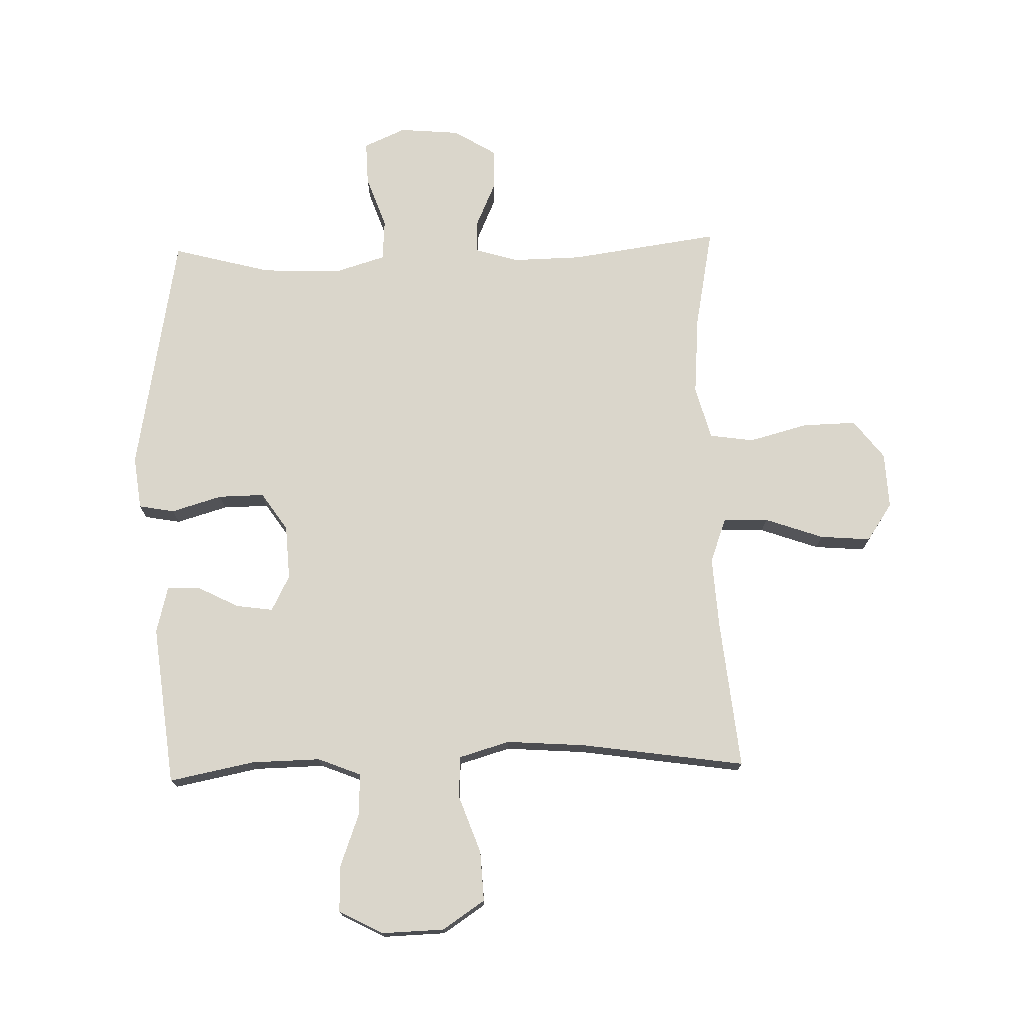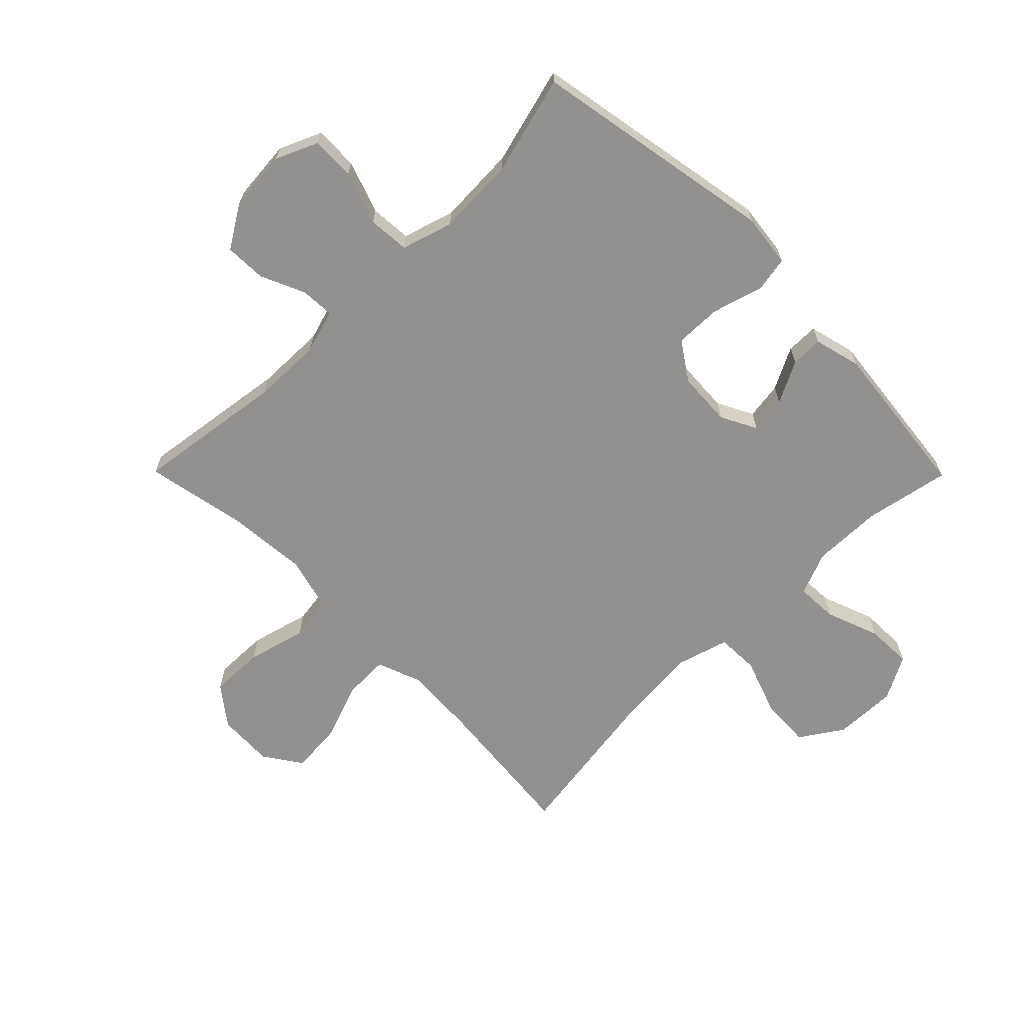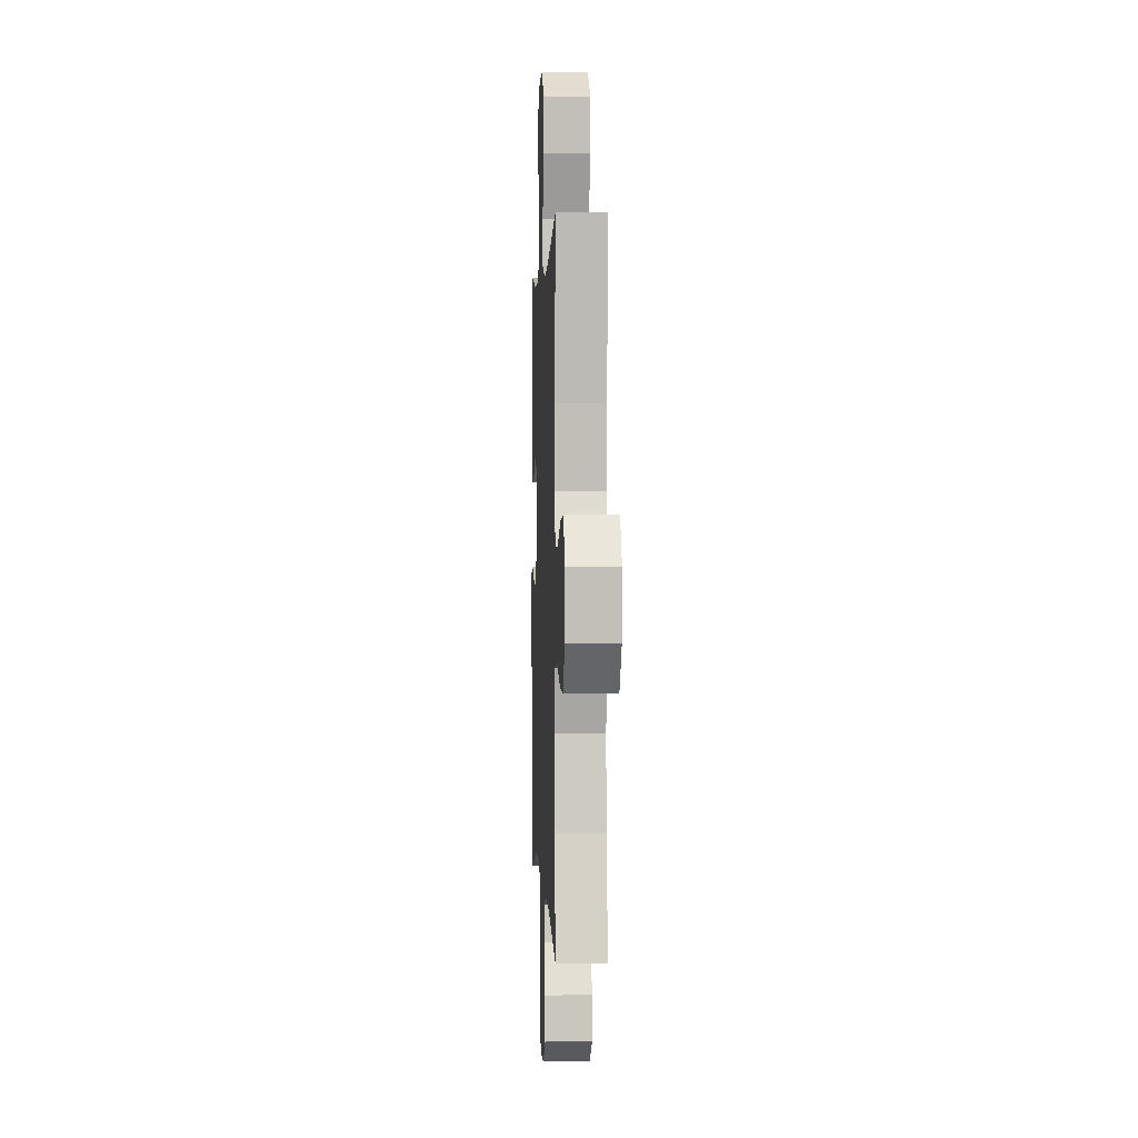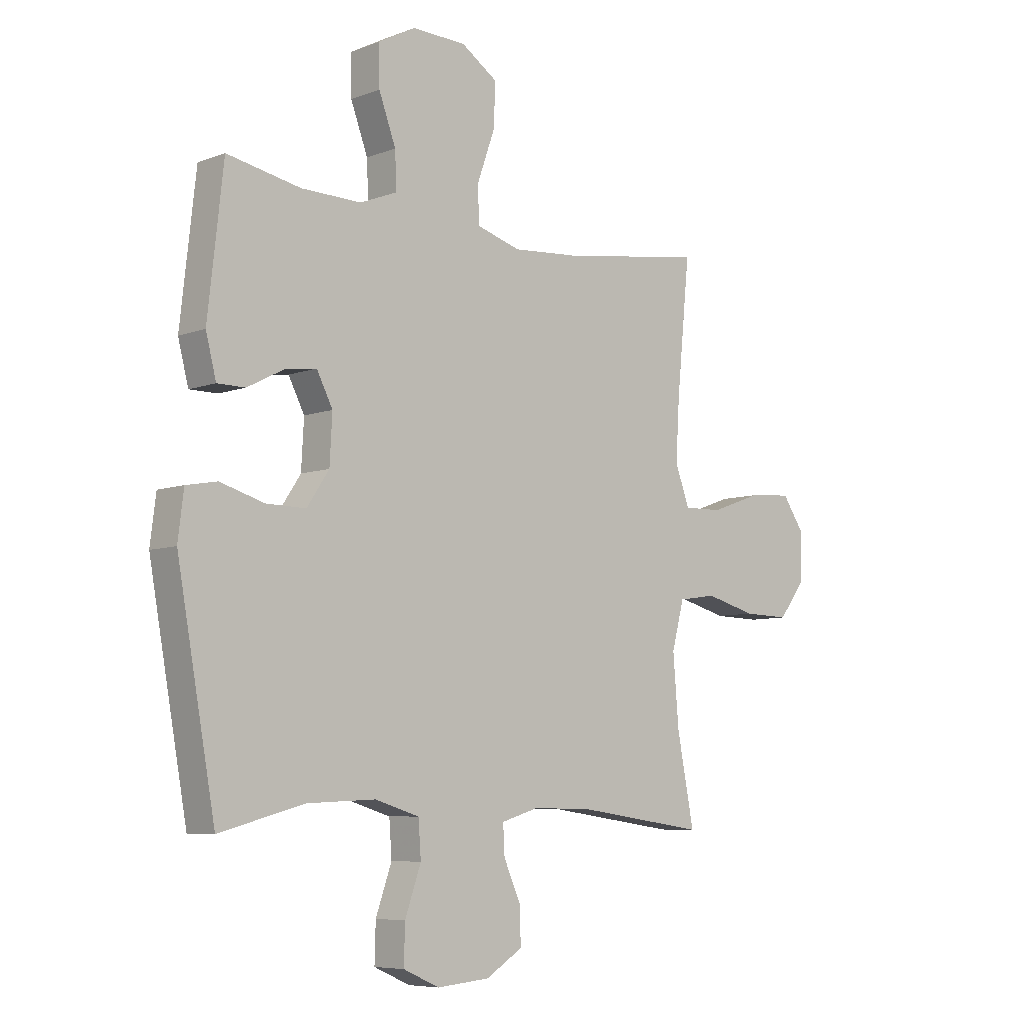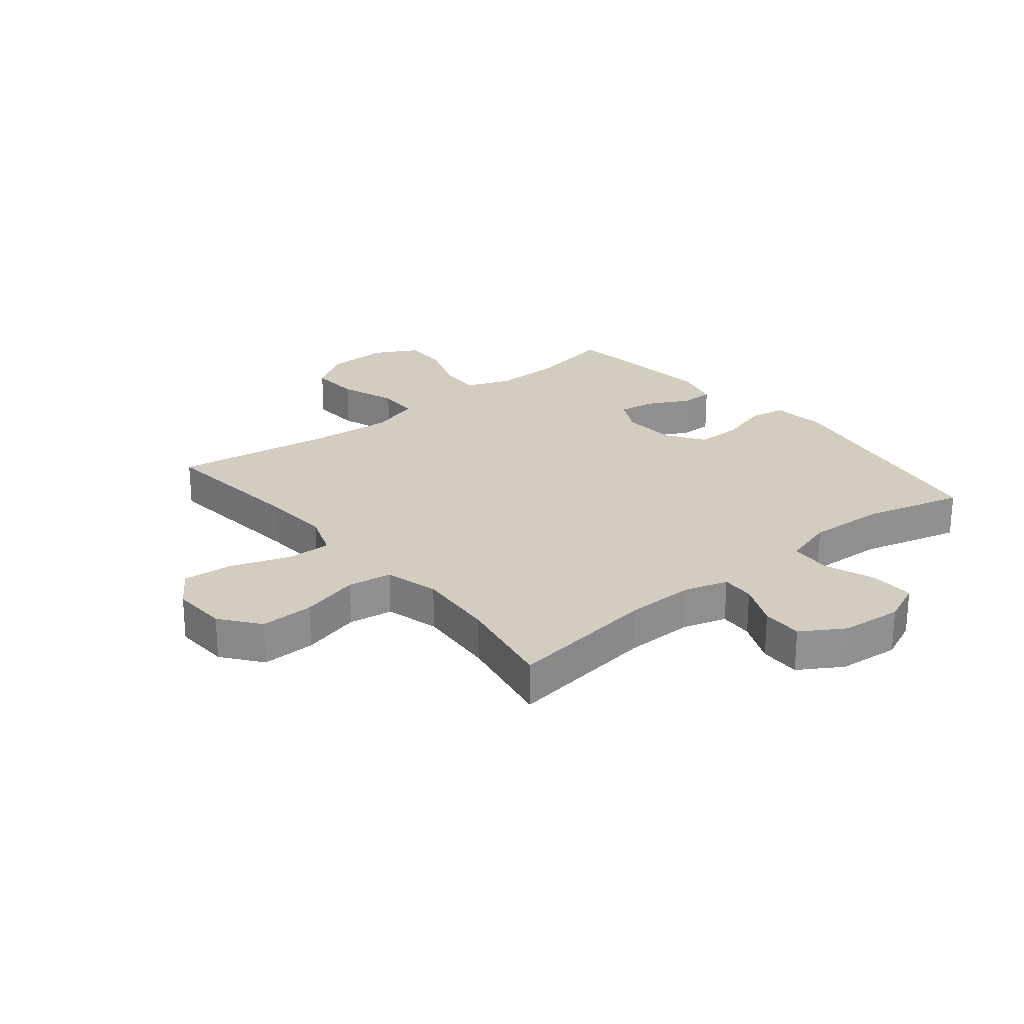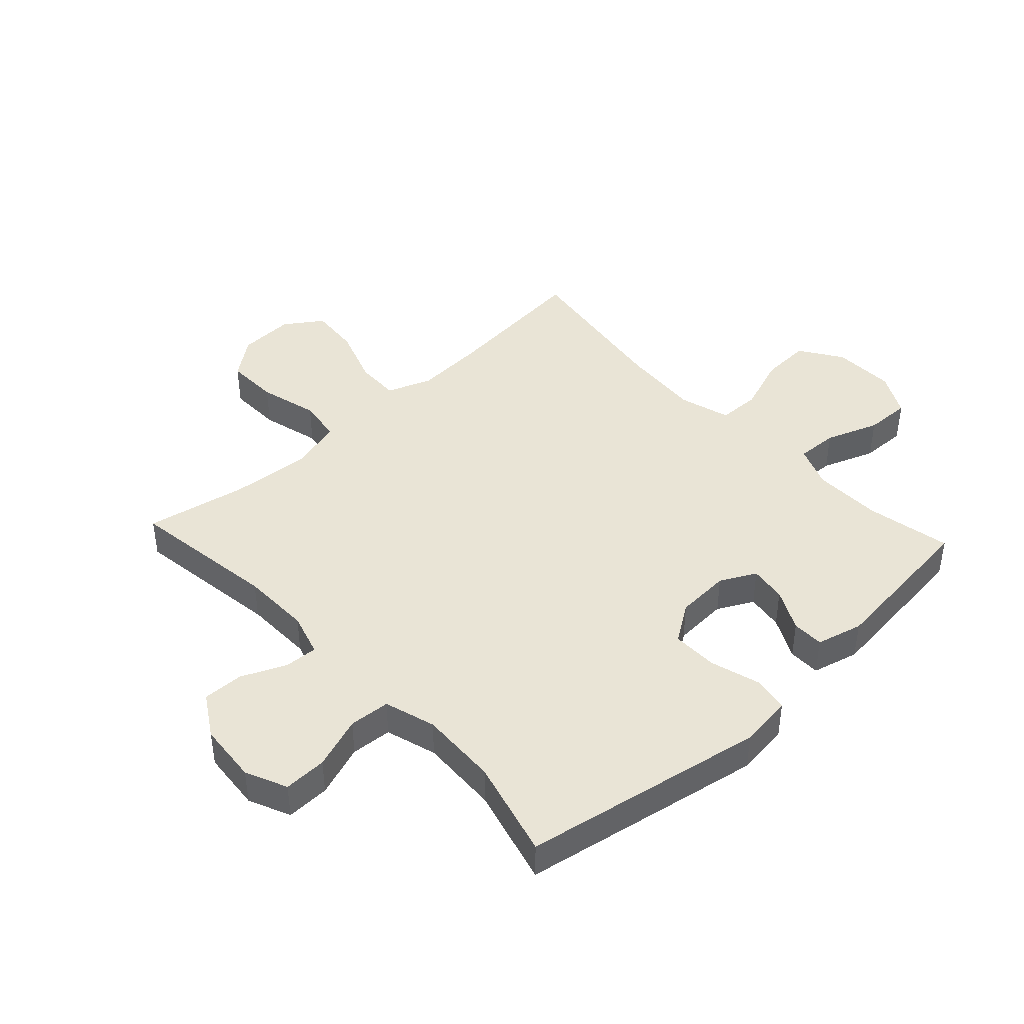
<metadata>
{"format":"obj","ext":"obj","renderer":"f3d","projection":"perspective","resolution":1024,"background":"white","views":[{"elev":73.9,"azim":-1.7,"up":"+Y"},{"elev":-66.1,"azim":-135.3,"up":"+Y"},{"elev":1.2,"azim":87.5,"up":"+Z"},{"elev":-7.0,"azim":-42.8,"up":"+Z"},{"elev":24.6,"azim":140.7,"up":"+Y"},{"elev":42.7,"azim":-132.9,"up":"+Y"}]}
</metadata>
<code>
v -0.5 0.07 -0.5
v -0.574 0.07 -0.091
v -0.563 0.07 -0.002
v -0.503 0.07 0.009
v -0.418 0.07 -0.016
v -0.341 0.07 -0.017
v -0.298 0.07 0.047
v -0.293 0.07 0.138
v -0.324 0.07 0.198
v -0.386 0.07 0.189
v -0.456 0.07 0.153
v -0.51 0.07 0.153
v -0.53 0.07 0.231
v -0.5 0.07 0.5
v -0.357 0.07 0.472
v -0.241 0.07 0.47
v -0.169 0.07 0.499
v -0.172 0.07 0.569
v -0.205 0.07 0.658
v -0.207 0.07 0.735
v -0.134 0.07 0.774
v -0.029 0.07 0.771
v 0.042 0.07 0.724
v 0.038 0.07 0.64
v 0.004 0.07 0.545
v 0.006 0.07 0.474
v 0.092 0.07 0.449
v 0.225 0.07 0.459
v 0.5 0.07 0.5
v 0.475 0.07 0.248
v 0.468 0.07 0.13
v 0.496 0.07 0.055
v 0.571 0.07 0.057
v 0.669 0.07 0.092
v 0.754 0.07 0.099
v 0.797 0.07 0.036
v 0.793 0.07 -0.058
v 0.743 0.07 -0.123
v 0.653 0.07 -0.121
v 0.554 0.07 -0.095
v 0.48 0.07 -0.106
v 0.456 0.07 -0.196
v 0.467 0.07 -0.33
v 0.5 0.07 -0.5
v 0.249 0.07 -0.465
v 0.133 0.07 -0.463
v 0.06 0.07 -0.485
v 0.063 0.07 -0.541
v 0.096 0.07 -0.615
v 0.098 0.07 -0.684
v 0.027 0.07 -0.728
v -0.075 0.07 -0.737
v -0.145 0.07 -0.706
v -0.143 0.07 -0.633
v -0.112 0.07 -0.545
v -0.117 0.07 -0.476
v -0.203 0.07 -0.45
v -0.335 0.07 -0.456
v -0.5 0 -0.5
v -0.574 0 -0.091
v -0.563 0 -0.002
v -0.503 0 0.009
v -0.418 0 -0.016
v -0.341 0 -0.017
v -0.298 0 0.047
v -0.293 0 0.138
v -0.324 0 0.198
v -0.386 0 0.189
v -0.456 0 0.153
v -0.51 0 0.153
v -0.53 0 0.231
v -0.5 0 0.5
v -0.357 0 0.472
v -0.241 0 0.47
v -0.169 0 0.499
v -0.172 0 0.569
v -0.205 0 0.658
v -0.207 0 0.735
v -0.134 0 0.774
v -0.029 0 0.771
v 0.042 0 0.724
v 0.038 0 0.64
v 0.004 0 0.545
v 0.006 0 0.474
v 0.092 0 0.449
v 0.225 0 0.459
v 0.5 0 0.5
v 0.475 0 0.248
v 0.468 0 0.13
v 0.496 0 0.055
v 0.571 0 0.057
v 0.669 0 0.092
v 0.754 0 0.099
v 0.797 0 0.036
v 0.793 0 -0.058
v 0.743 0 -0.123
v 0.653 0 -0.121
v 0.554 0 -0.095
v 0.48 0 -0.106
v 0.456 0 -0.196
v 0.467 0 -0.33
v 0.5 0 -0.5
v 0.249 0 -0.465
v 0.133 0 -0.463
v 0.06 0 -0.485
v 0.063 0 -0.541
v 0.096 0 -0.615
v 0.098 0 -0.684
v 0.027 0 -0.728
v -0.075 0 -0.737
v -0.145 0 -0.706
v -0.143 0 -0.633
v -0.112 0 -0.545
v -0.117 0 -0.476
v -0.203 0 -0.45
v -0.335 0 -0.456
f 53 54 55
f 52 53 55
f 51 52 55
f 50 51 55
f 49 50 55
f 48 49 55
f 47 48 55 56
f 46 47 56 57
f 43 44 45
f 45 46 57
f 43 45 57
f 42 43 57
f 38 39 40
f 37 38 40
f 36 37 40
f 35 36 40
f 34 35 40
f 33 34 40
f 32 33 40 41
f 42 57 58
f 41 42 58
f 32 41 58
f 31 32 58
f 23 24 25
f 22 23 25
f 21 22 25
f 20 21 25
f 19 20 25
f 18 19 25
f 17 18 25 26
f 16 17 26 27
f 13 14 15
f 12 13 15
f 11 12 15
f 10 11 15
f 15 16 27
f 10 15 27
f 9 10 27
f 3 4 5
f 2 3 5
f 1 2 5
f 58 1 5
f 58 5 6
f 58 6 7
f 31 58 7
f 30 31 7
f 30 7 8
f 29 30 8
f 28 29 8
f 8 9 27 28
f 113 112 111
f 113 111 110
f 113 110 109
f 113 109 108
f 113 108 107
f 113 107 106
f 114 113 106 105
f 115 114 105 104
f 103 102 101
f 115 104 103
f 115 103 101
f 115 101 100
f 98 97 96
f 98 96 95
f 98 95 94
f 98 94 93
f 98 93 92
f 98 92 91
f 99 98 91 90
f 116 115 100
f 116 100 99
f 116 99 90
f 116 90 89
f 83 82 81
f 83 81 80
f 83 80 79
f 83 79 78
f 83 78 77
f 83 77 76
f 84 83 76 75
f 85 84 75 74
f 73 72 71
f 73 71 70
f 73 70 69
f 73 69 68
f 85 74 73
f 85 73 68
f 85 68 67
f 63 62 61
f 63 61 60
f 63 60 59
f 63 59 116
f 64 63 116
f 65 64 116
f 65 116 89
f 65 89 88
f 66 65 88
f 66 88 87
f 66 87 86
f 86 85 67 66
f 1 59 60 2
f 2 60 61 3
f 3 61 62 4
f 4 62 63 5
f 5 63 64 6
f 6 64 65 7
f 7 65 66 8
f 8 66 67 9
f 9 67 68 10
f 10 68 69 11
f 11 69 70 12
f 12 70 71 13
f 13 71 72 14
f 14 72 73 15
f 15 73 74 16
f 16 74 75 17
f 17 75 76 18
f 18 76 77 19
f 19 77 78 20
f 20 78 79 21
f 21 79 80 22
f 22 80 81 23
f 23 81 82 24
f 24 82 83 25
f 25 83 84 26
f 26 84 85 27
f 27 85 86 28
f 28 86 87 29
f 29 87 88 30
f 30 88 89 31
f 31 89 90 32
f 32 90 91 33
f 33 91 92 34
f 34 92 93 35
f 35 93 94 36
f 36 94 95 37
f 37 95 96 38
f 38 96 97 39
f 39 97 98 40
f 40 98 99 41
f 41 99 100 42
f 42 100 101 43
f 43 101 102 44
f 44 102 103 45
f 45 103 104 46
f 46 104 105 47
f 47 105 106 48
f 48 106 107 49
f 49 107 108 50
f 50 108 109 51
f 51 109 110 52
f 52 110 111 53
f 53 111 112 54
f 54 112 113 55
f 55 113 114 56
f 56 114 115 57
f 57 115 116 58
f 58 116 59 1

</code>
